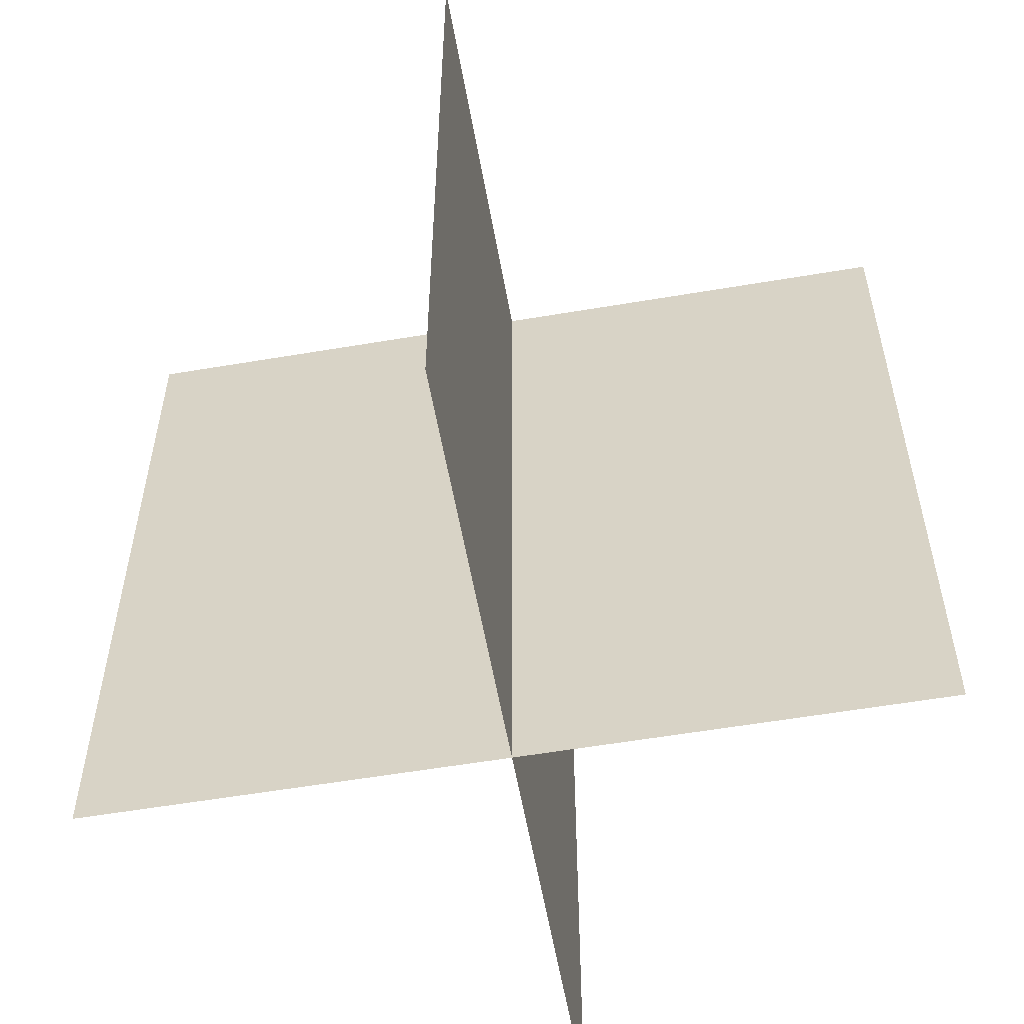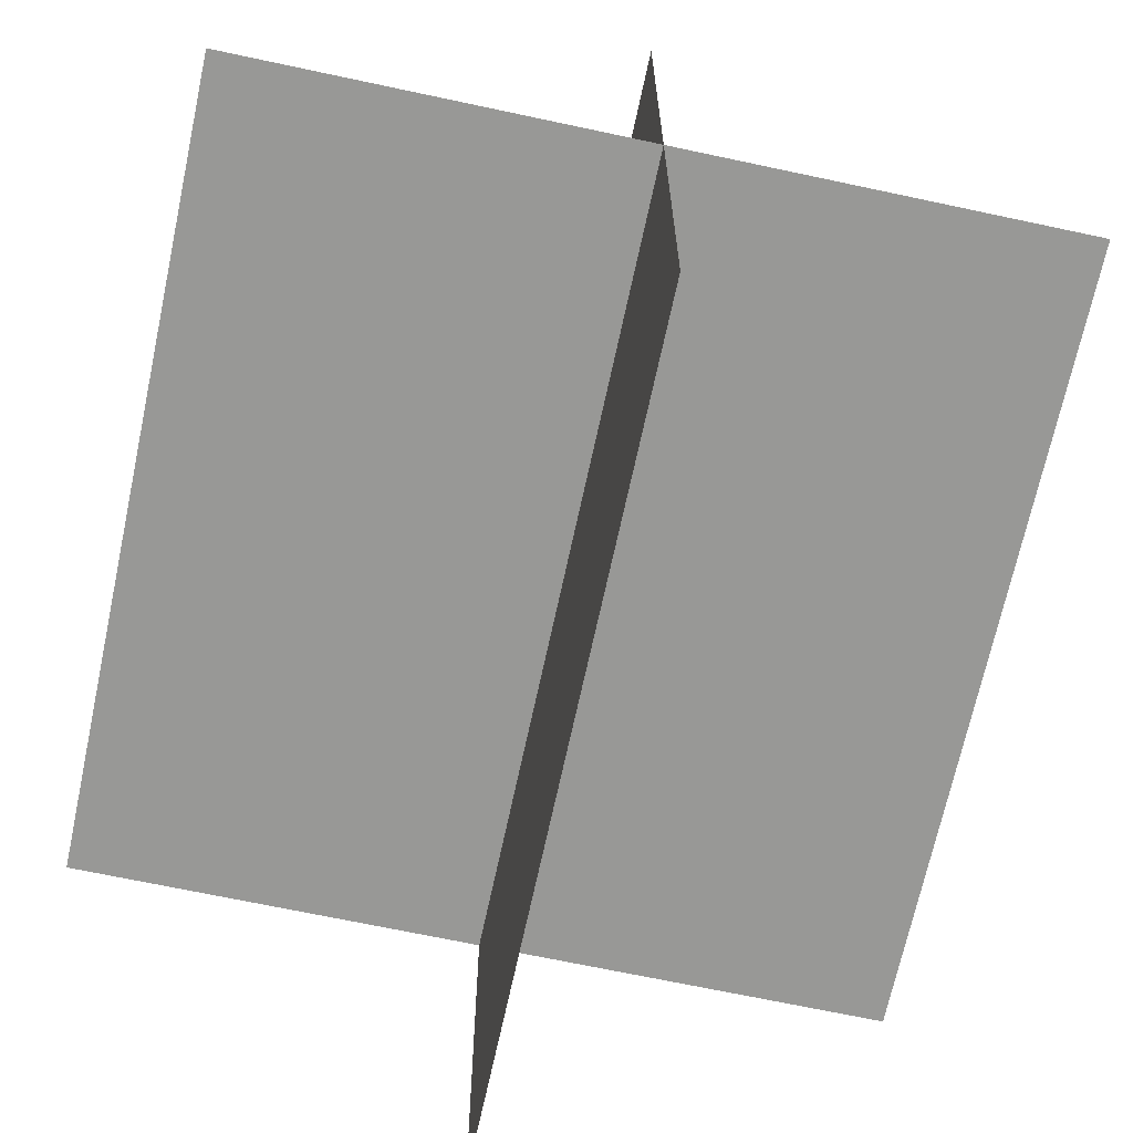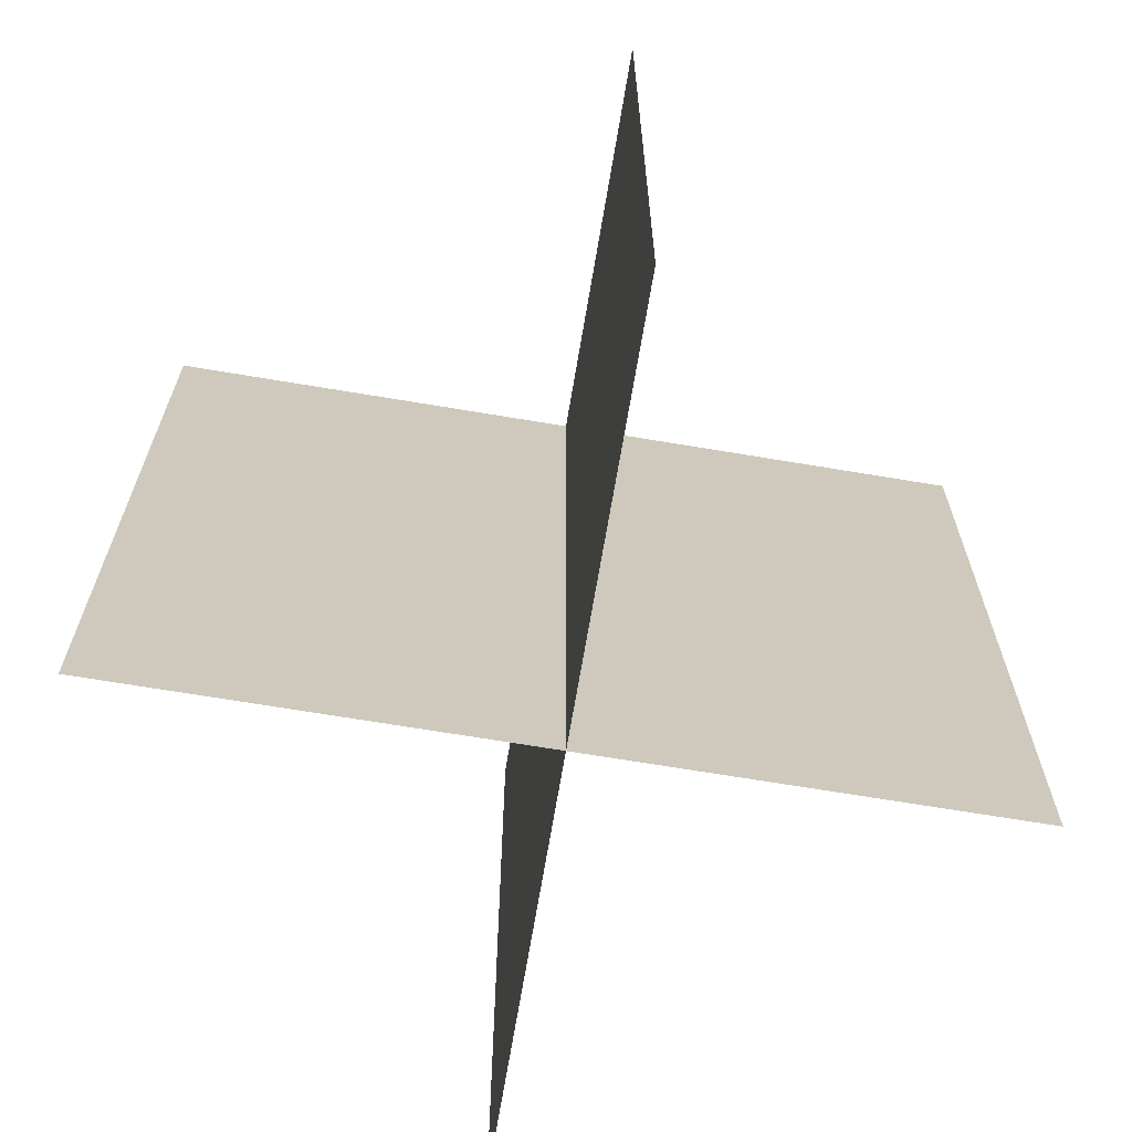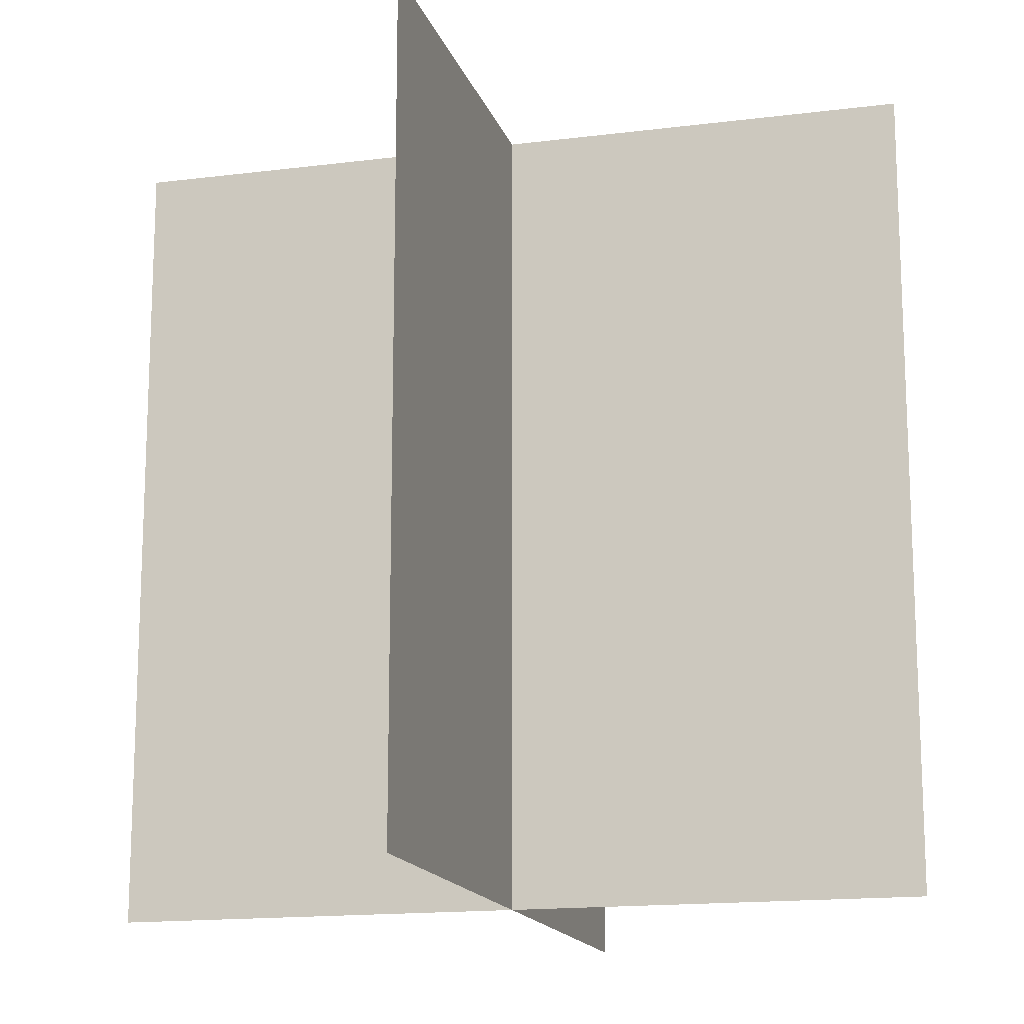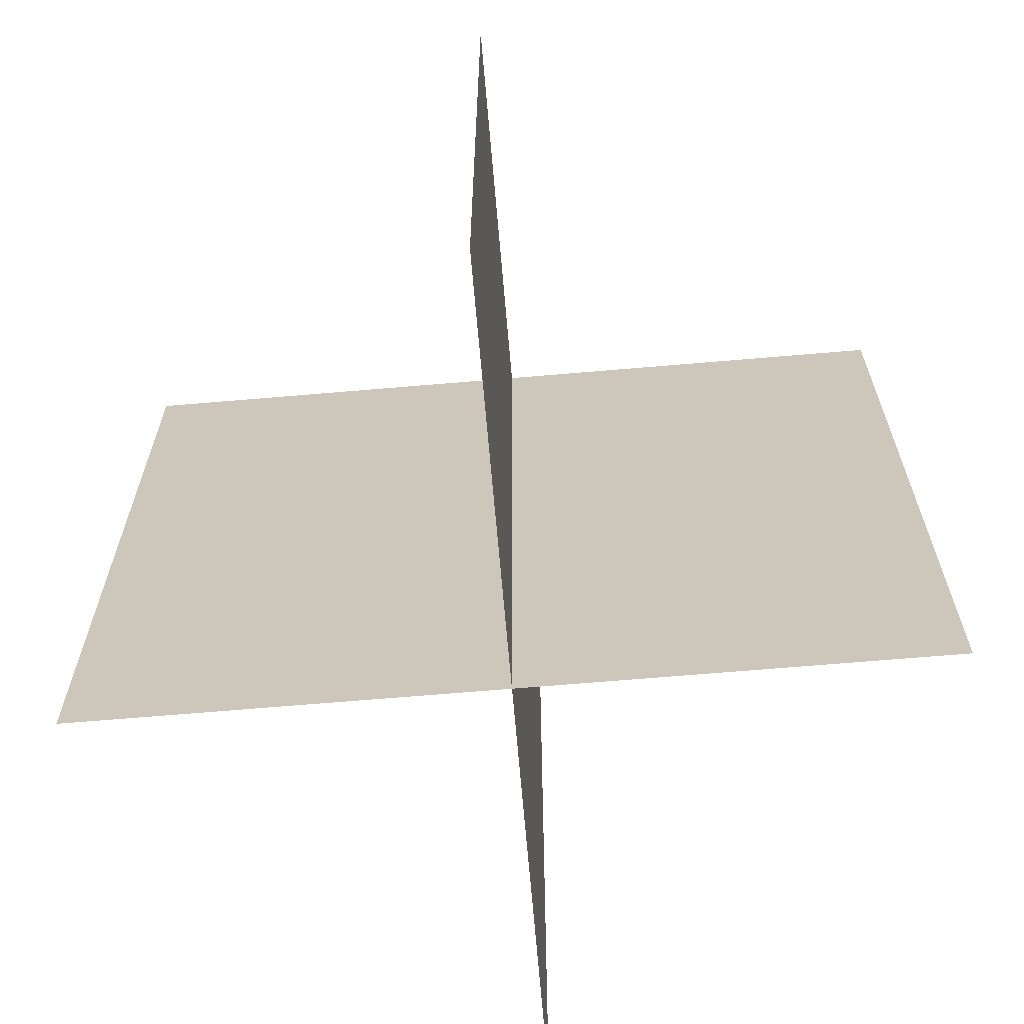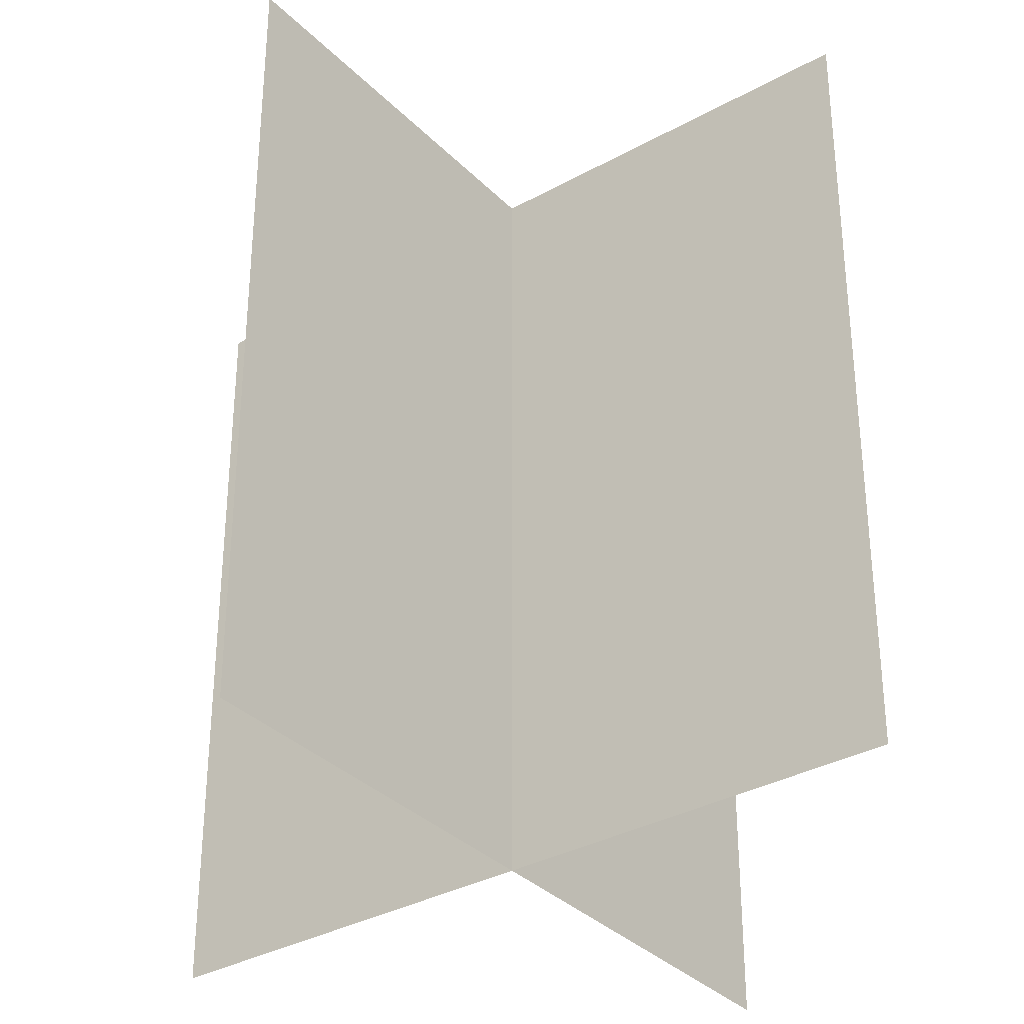
<metadata>
{"format":"obj","ext":"obj","renderer":"f3d","projection":"perspective","resolution":1024,"background":"white","views":[{"elev":-57.2,"azim":10.0,"up":"+Y"},{"elev":-68.5,"azim":167.9,"up":"+Z"},{"elev":-68.7,"azim":170.5,"up":"+Y"},{"elev":-15.5,"azim":-75.0,"up":"+Y"},{"elev":-67.4,"azim":-85.1,"up":"+Y"},{"elev":-34.0,"azim":-53.0,"up":"+Y"}]}
</metadata>
<code>
o Plane
v -1 -1 -0
v 1 -1 -0
v -1 1 0
v 1 1 0
f 1 2 4 3
o Plane.001
v 0 -1 1
v -0 -1 -1
v 0 1 1
v 0 1 -1
f 5 6 8 7

</code>
